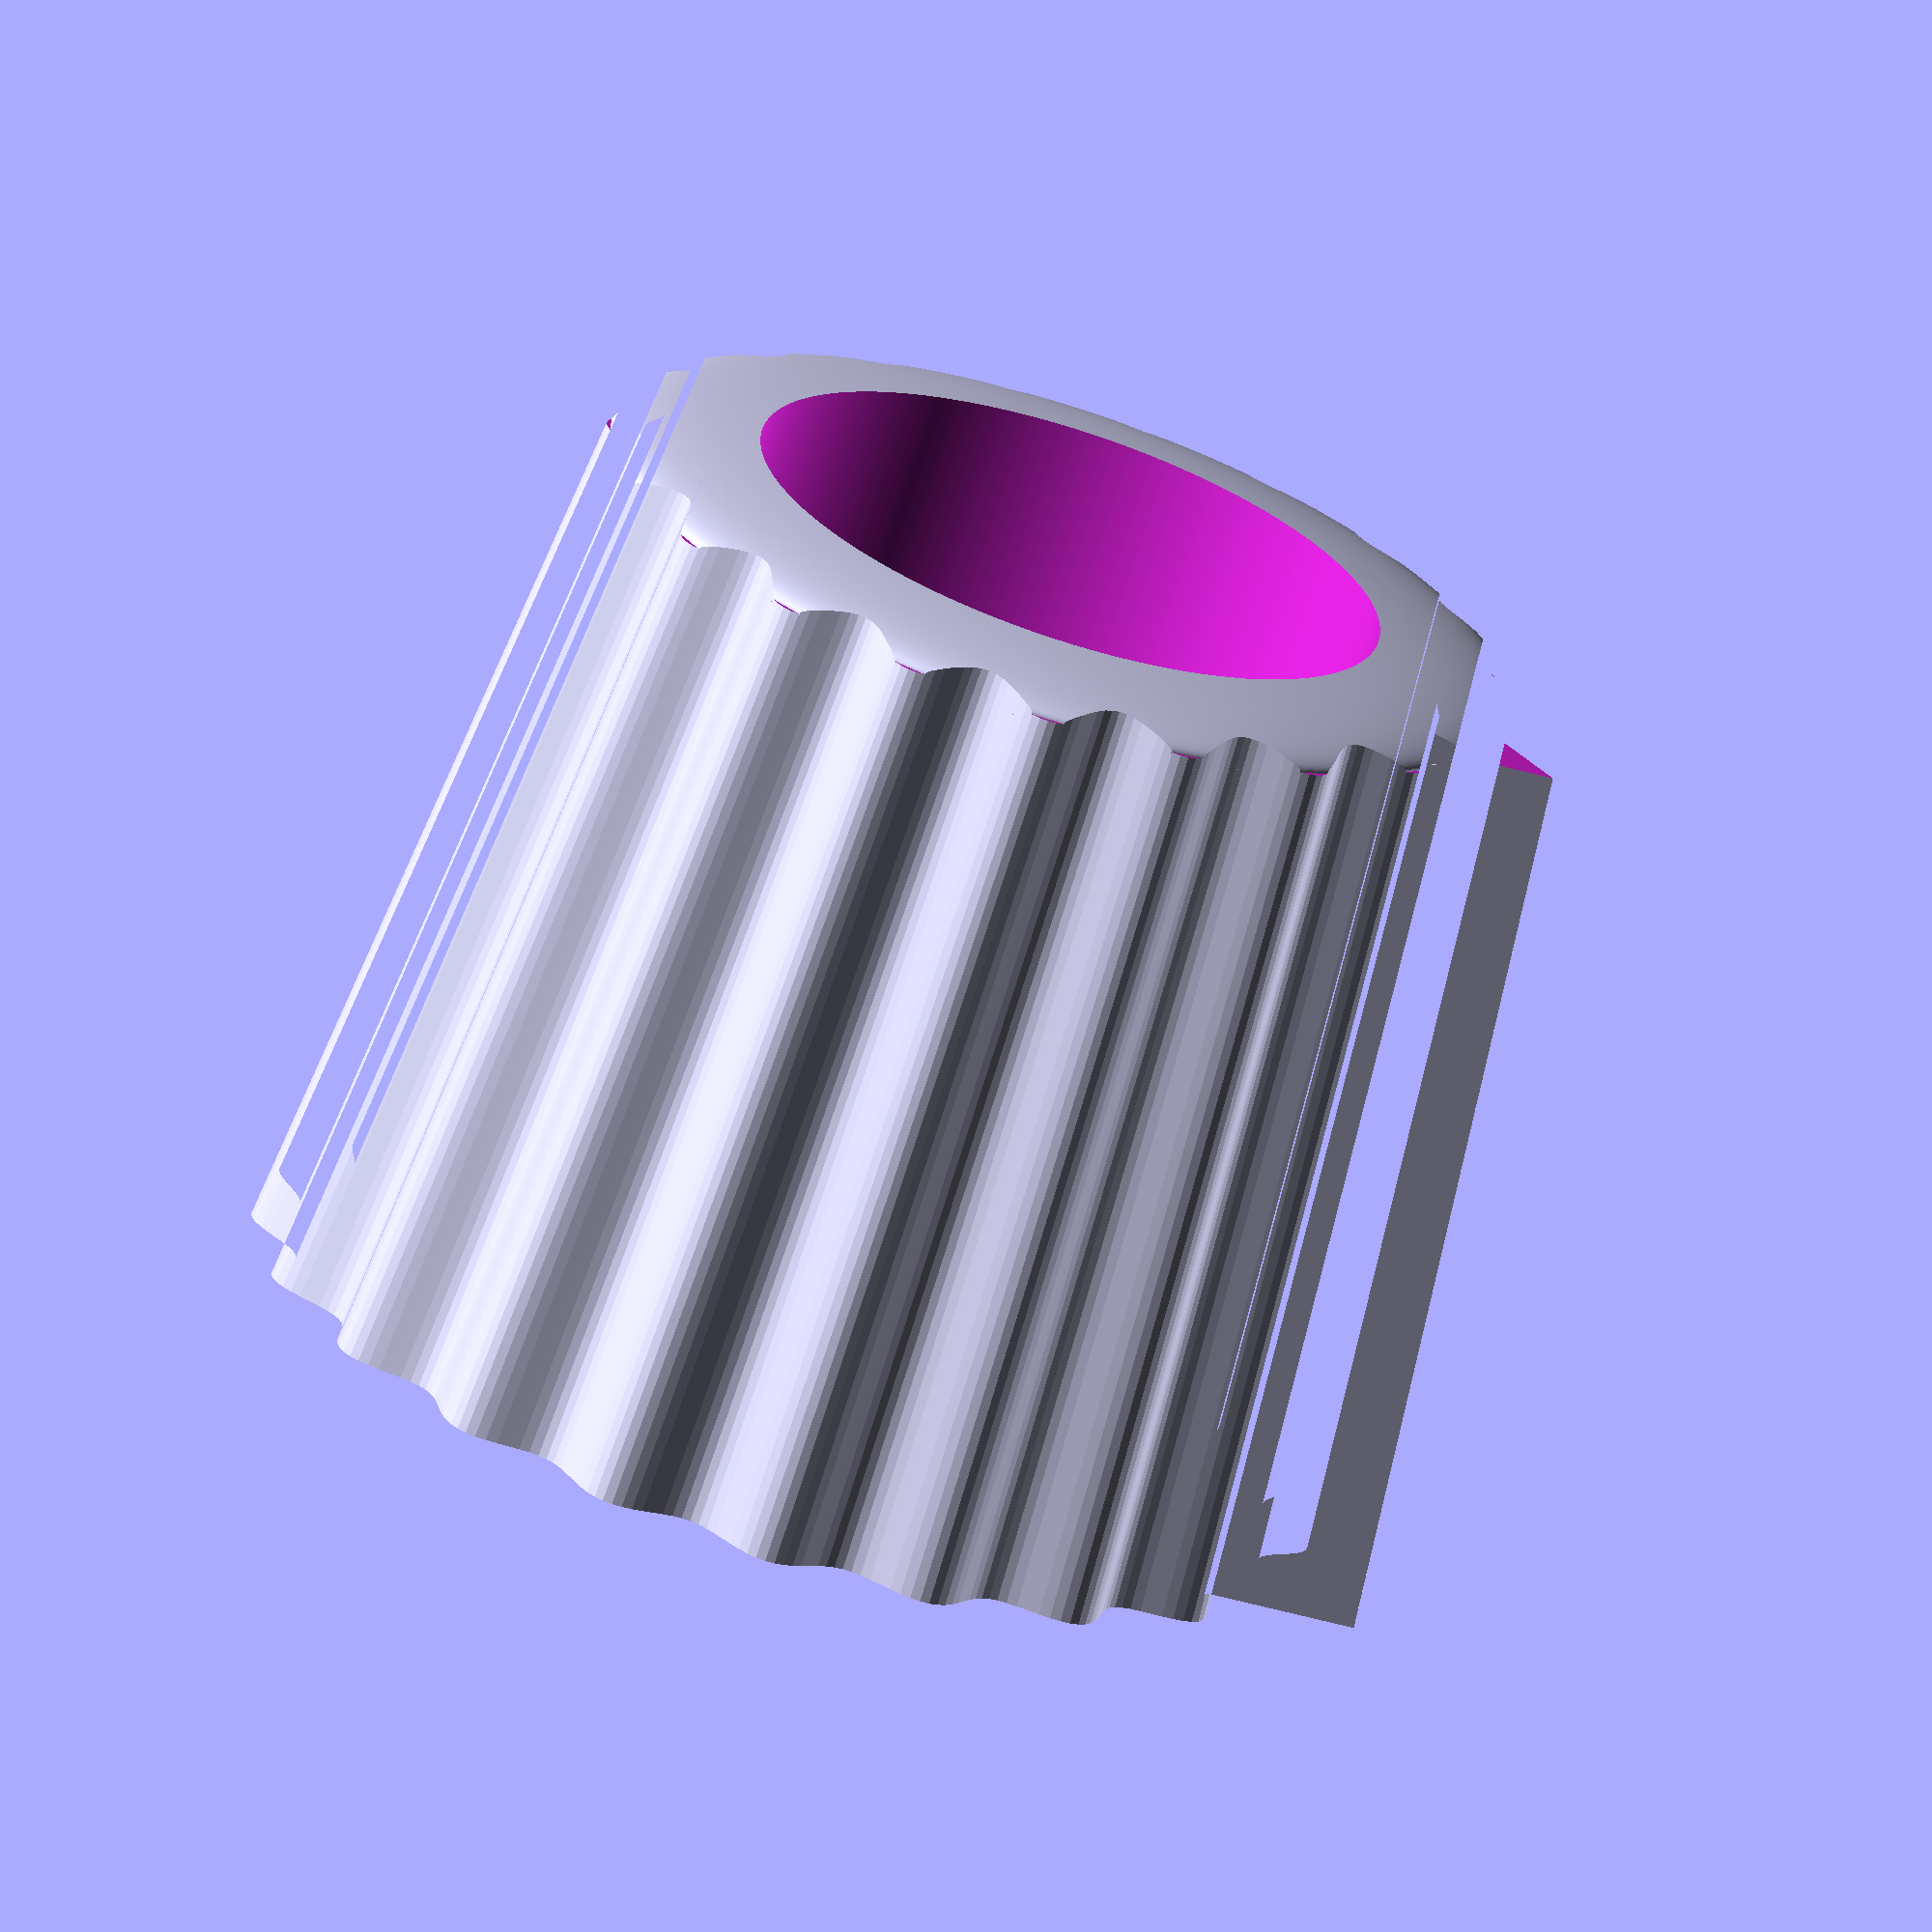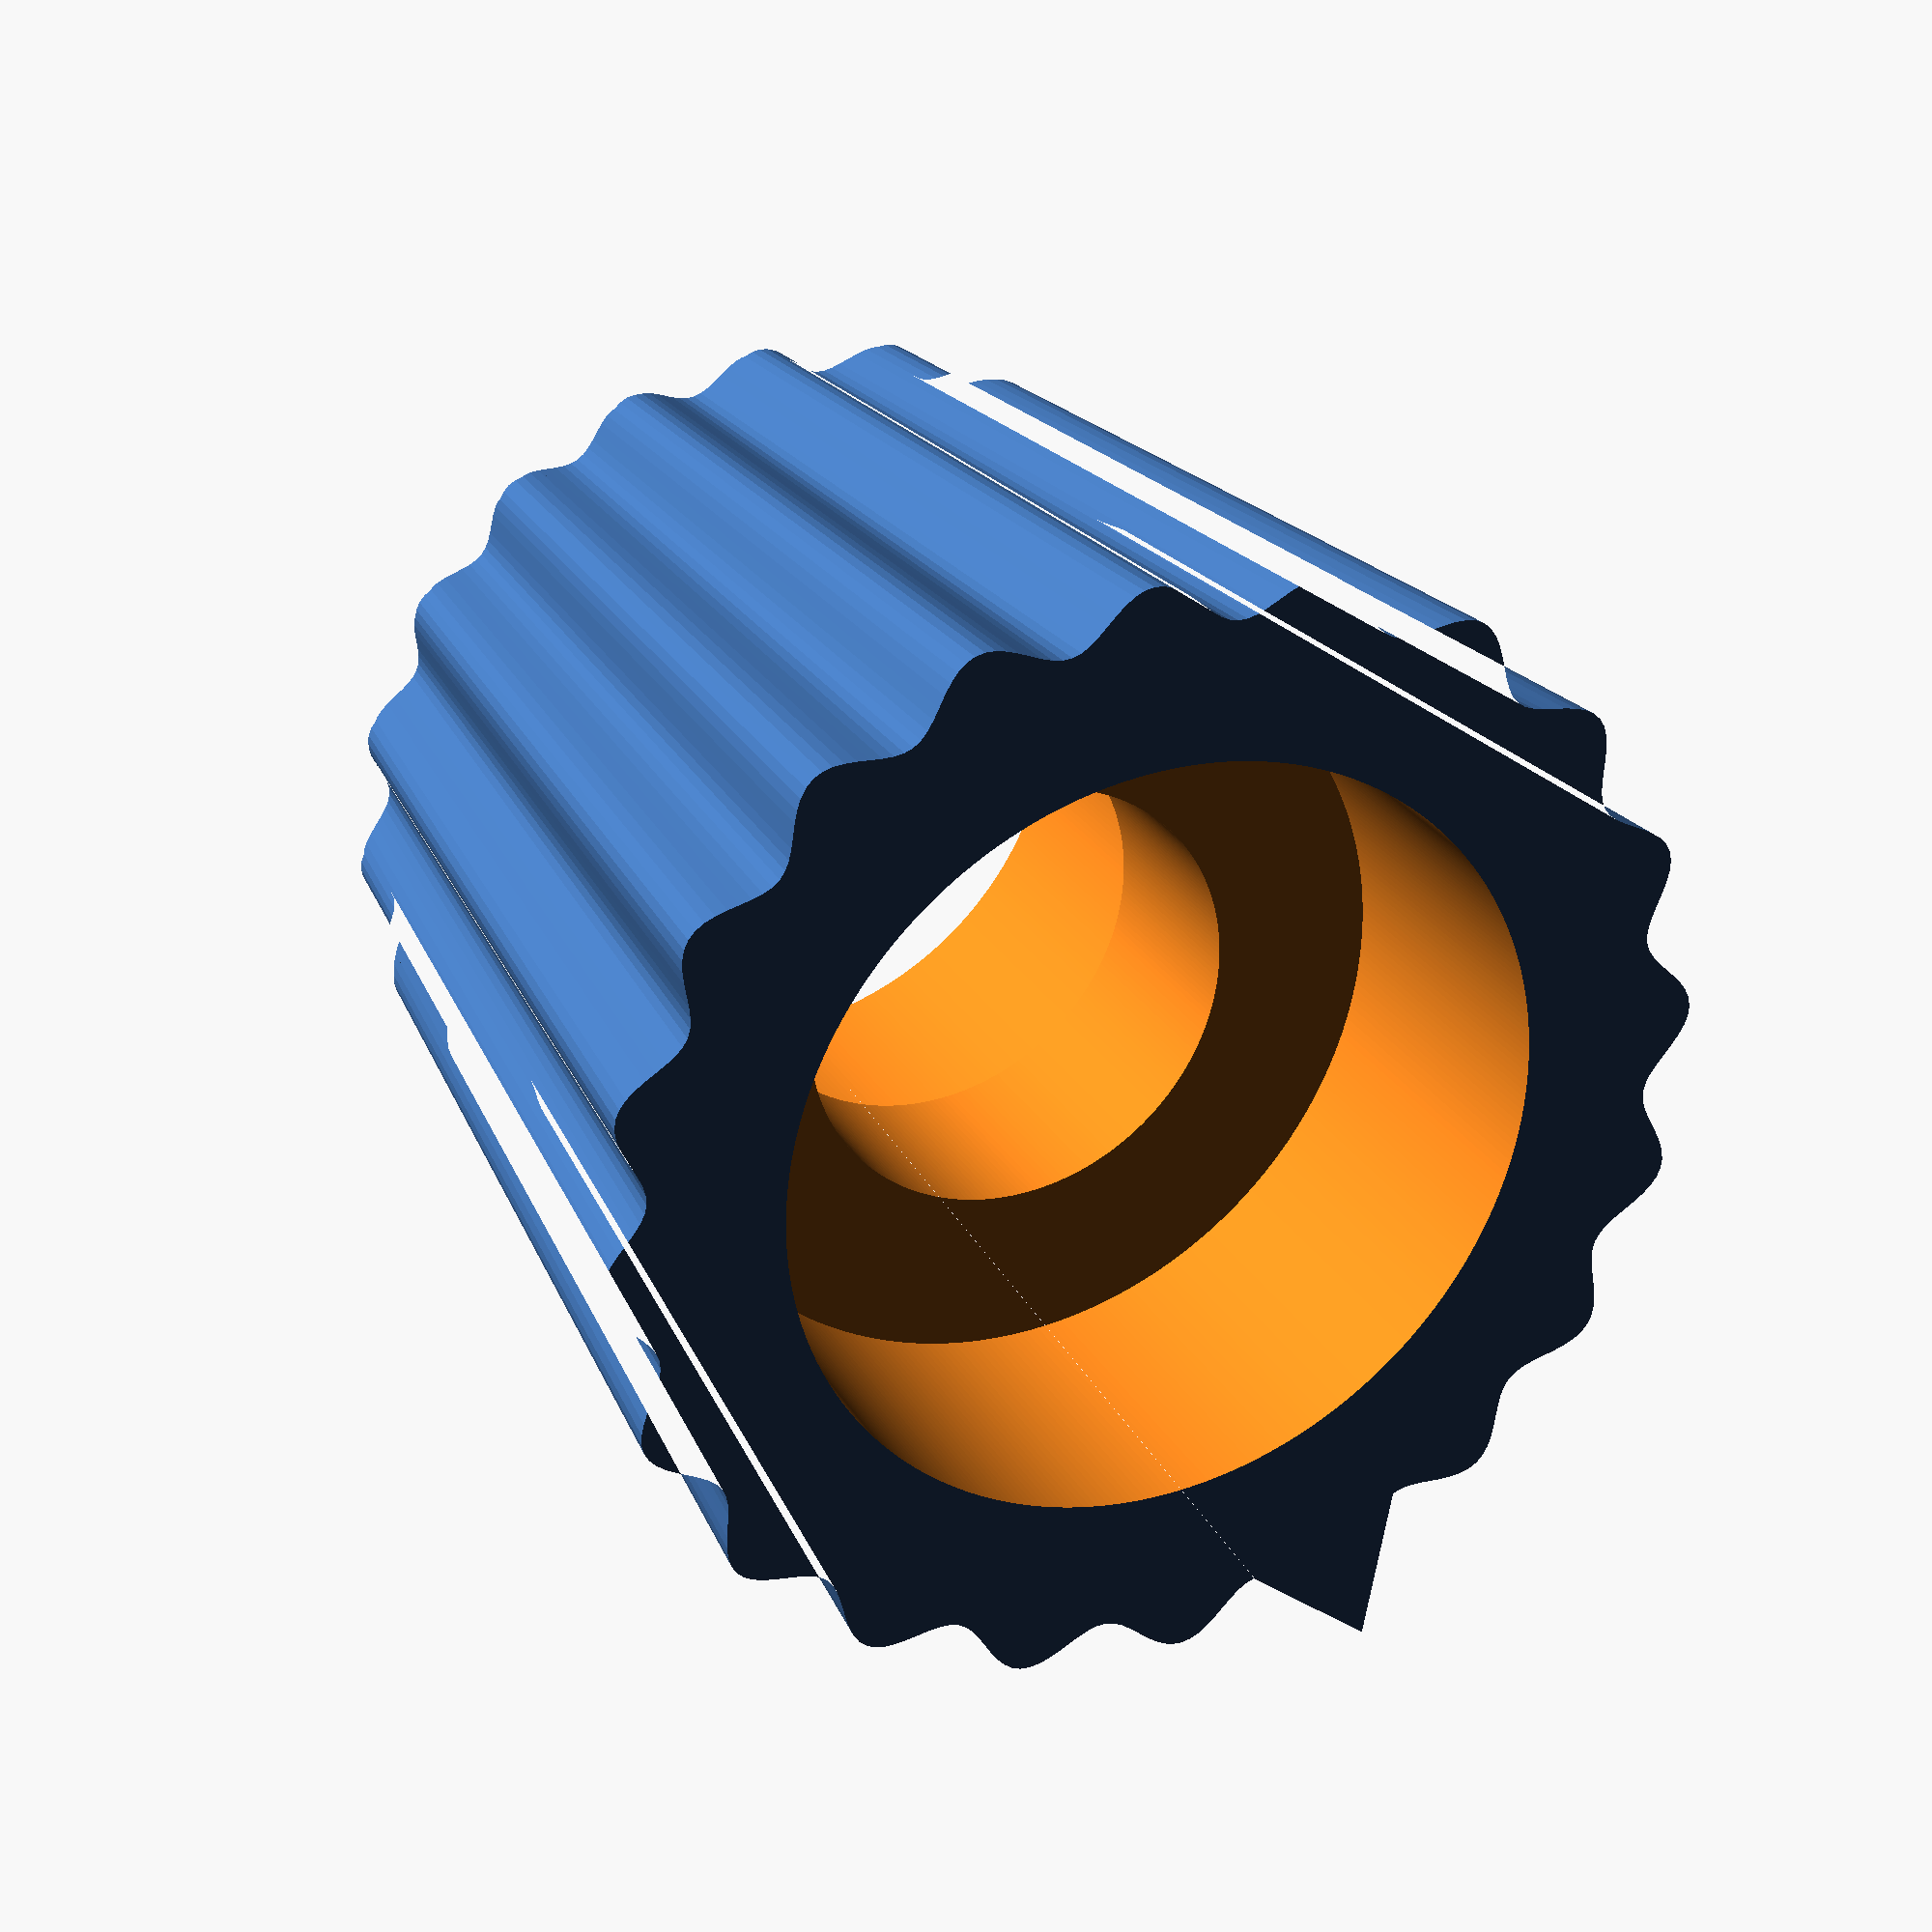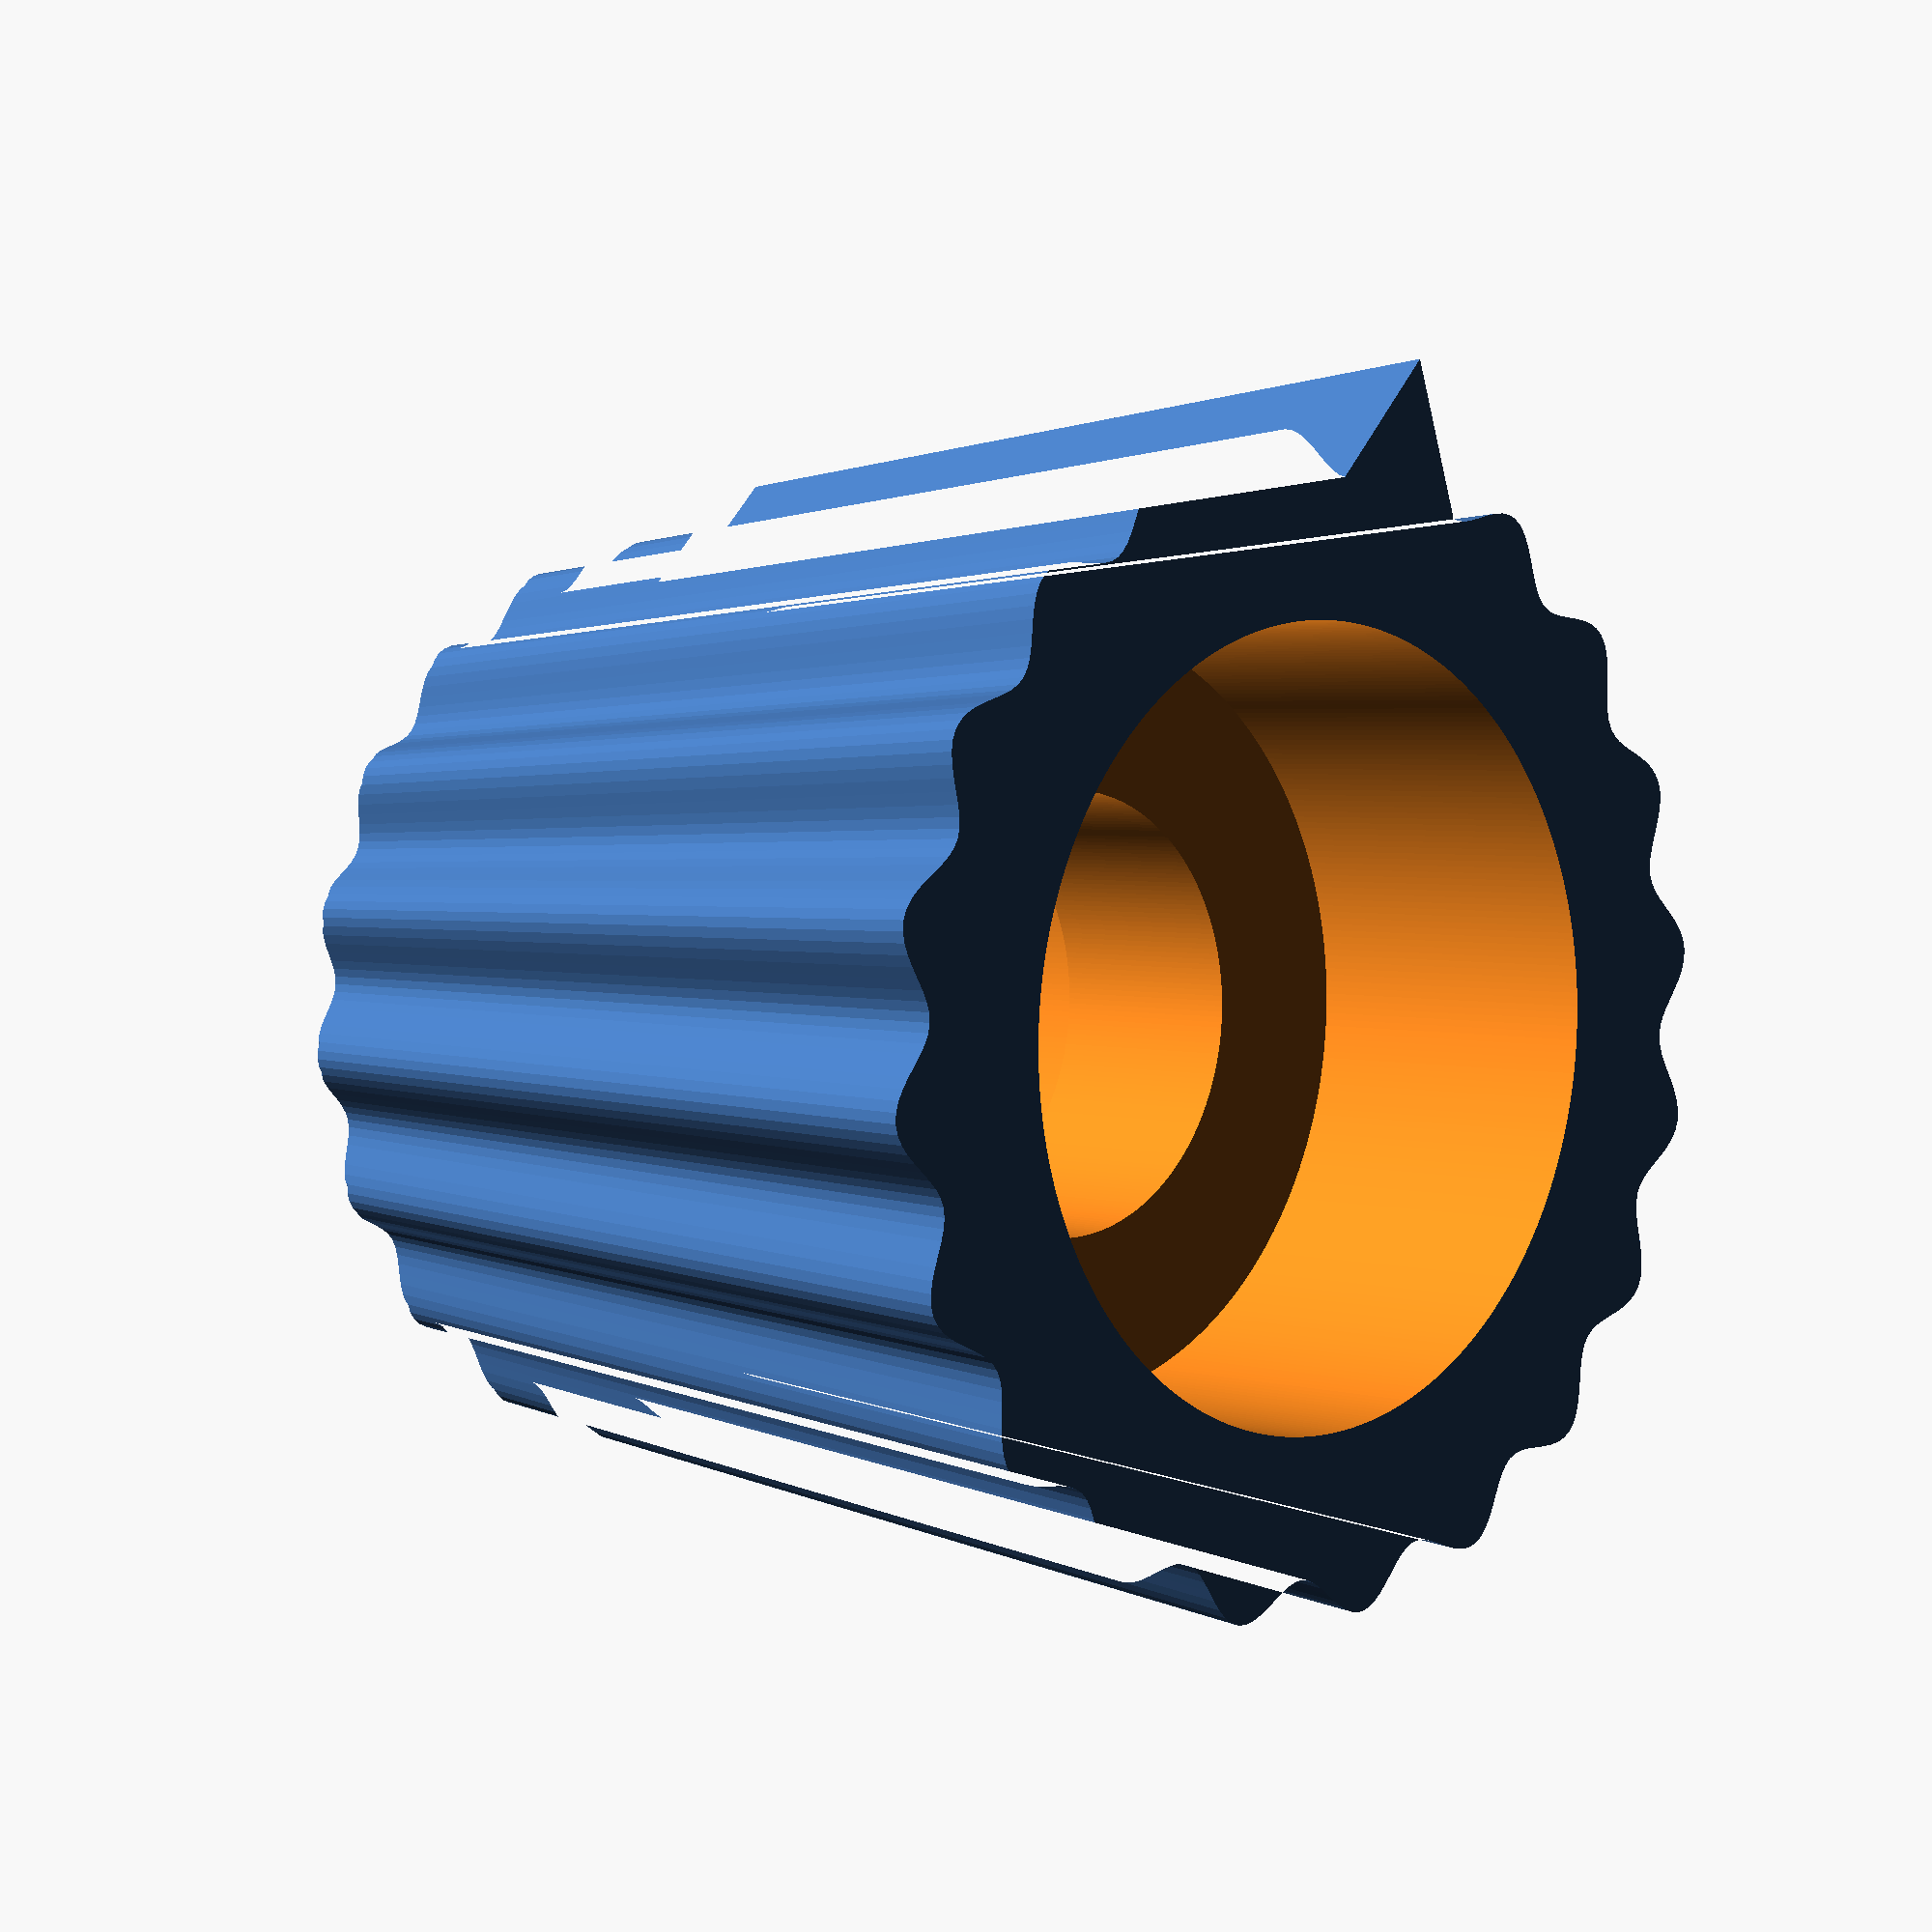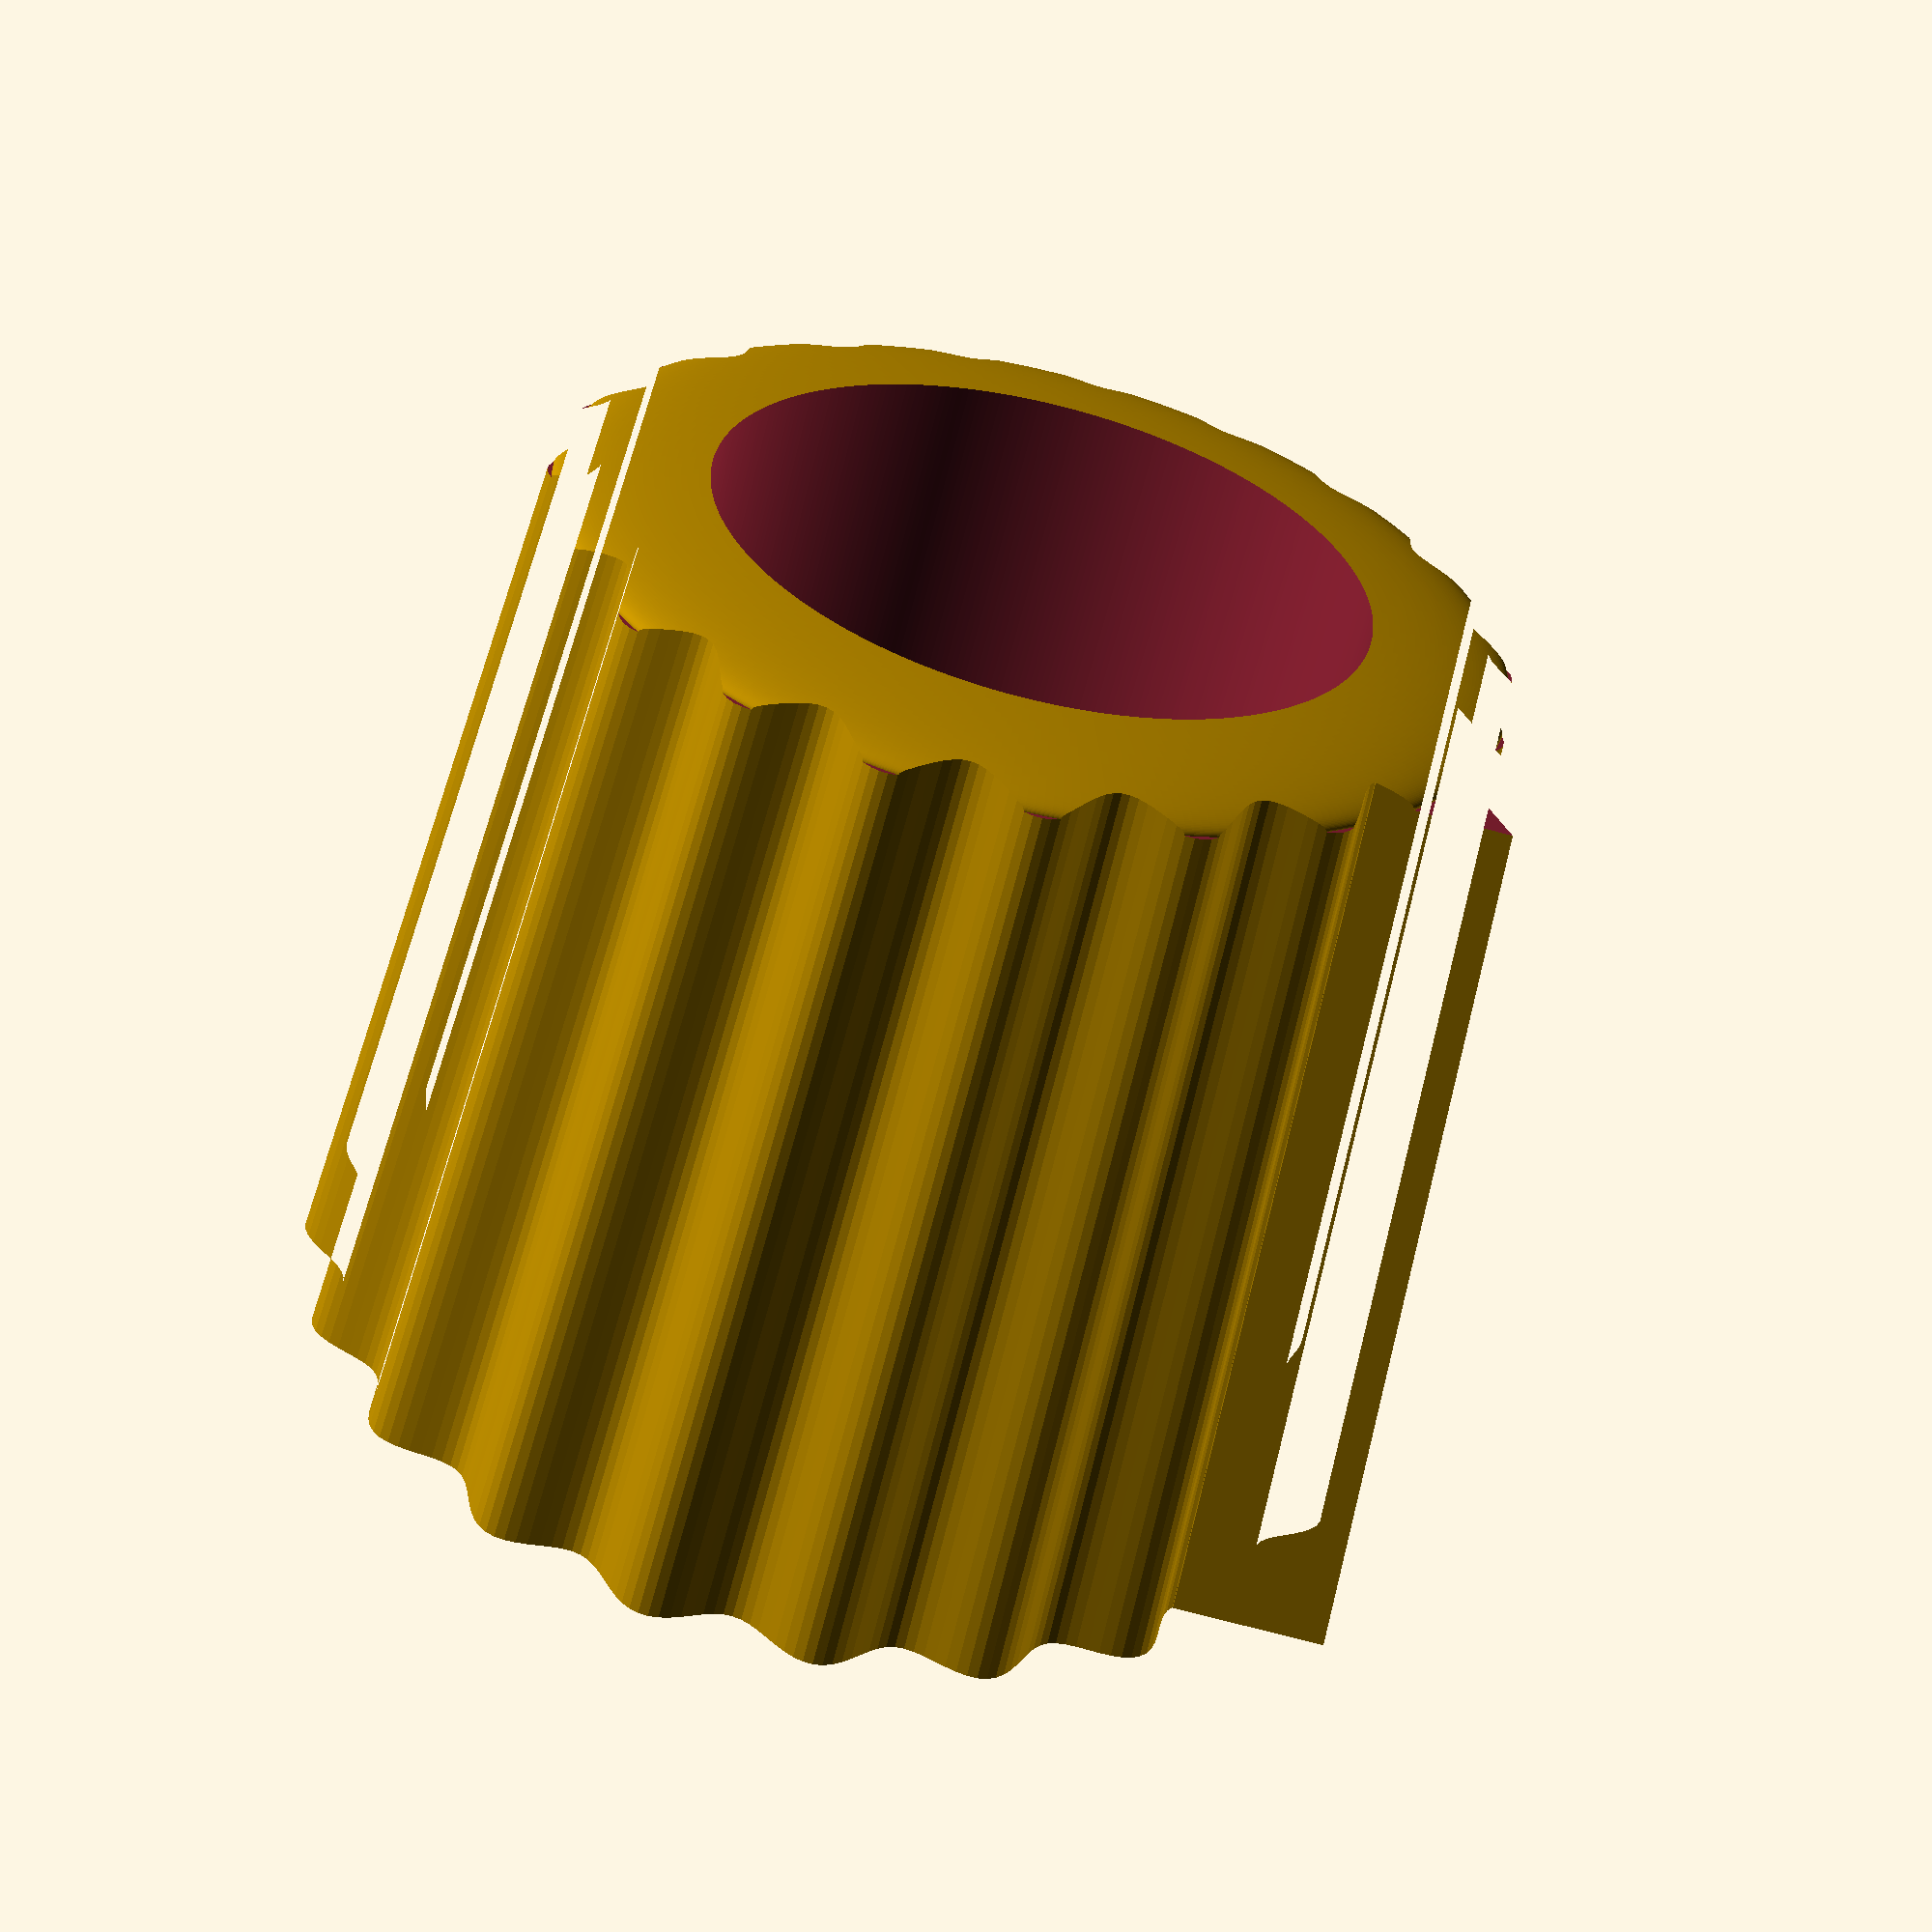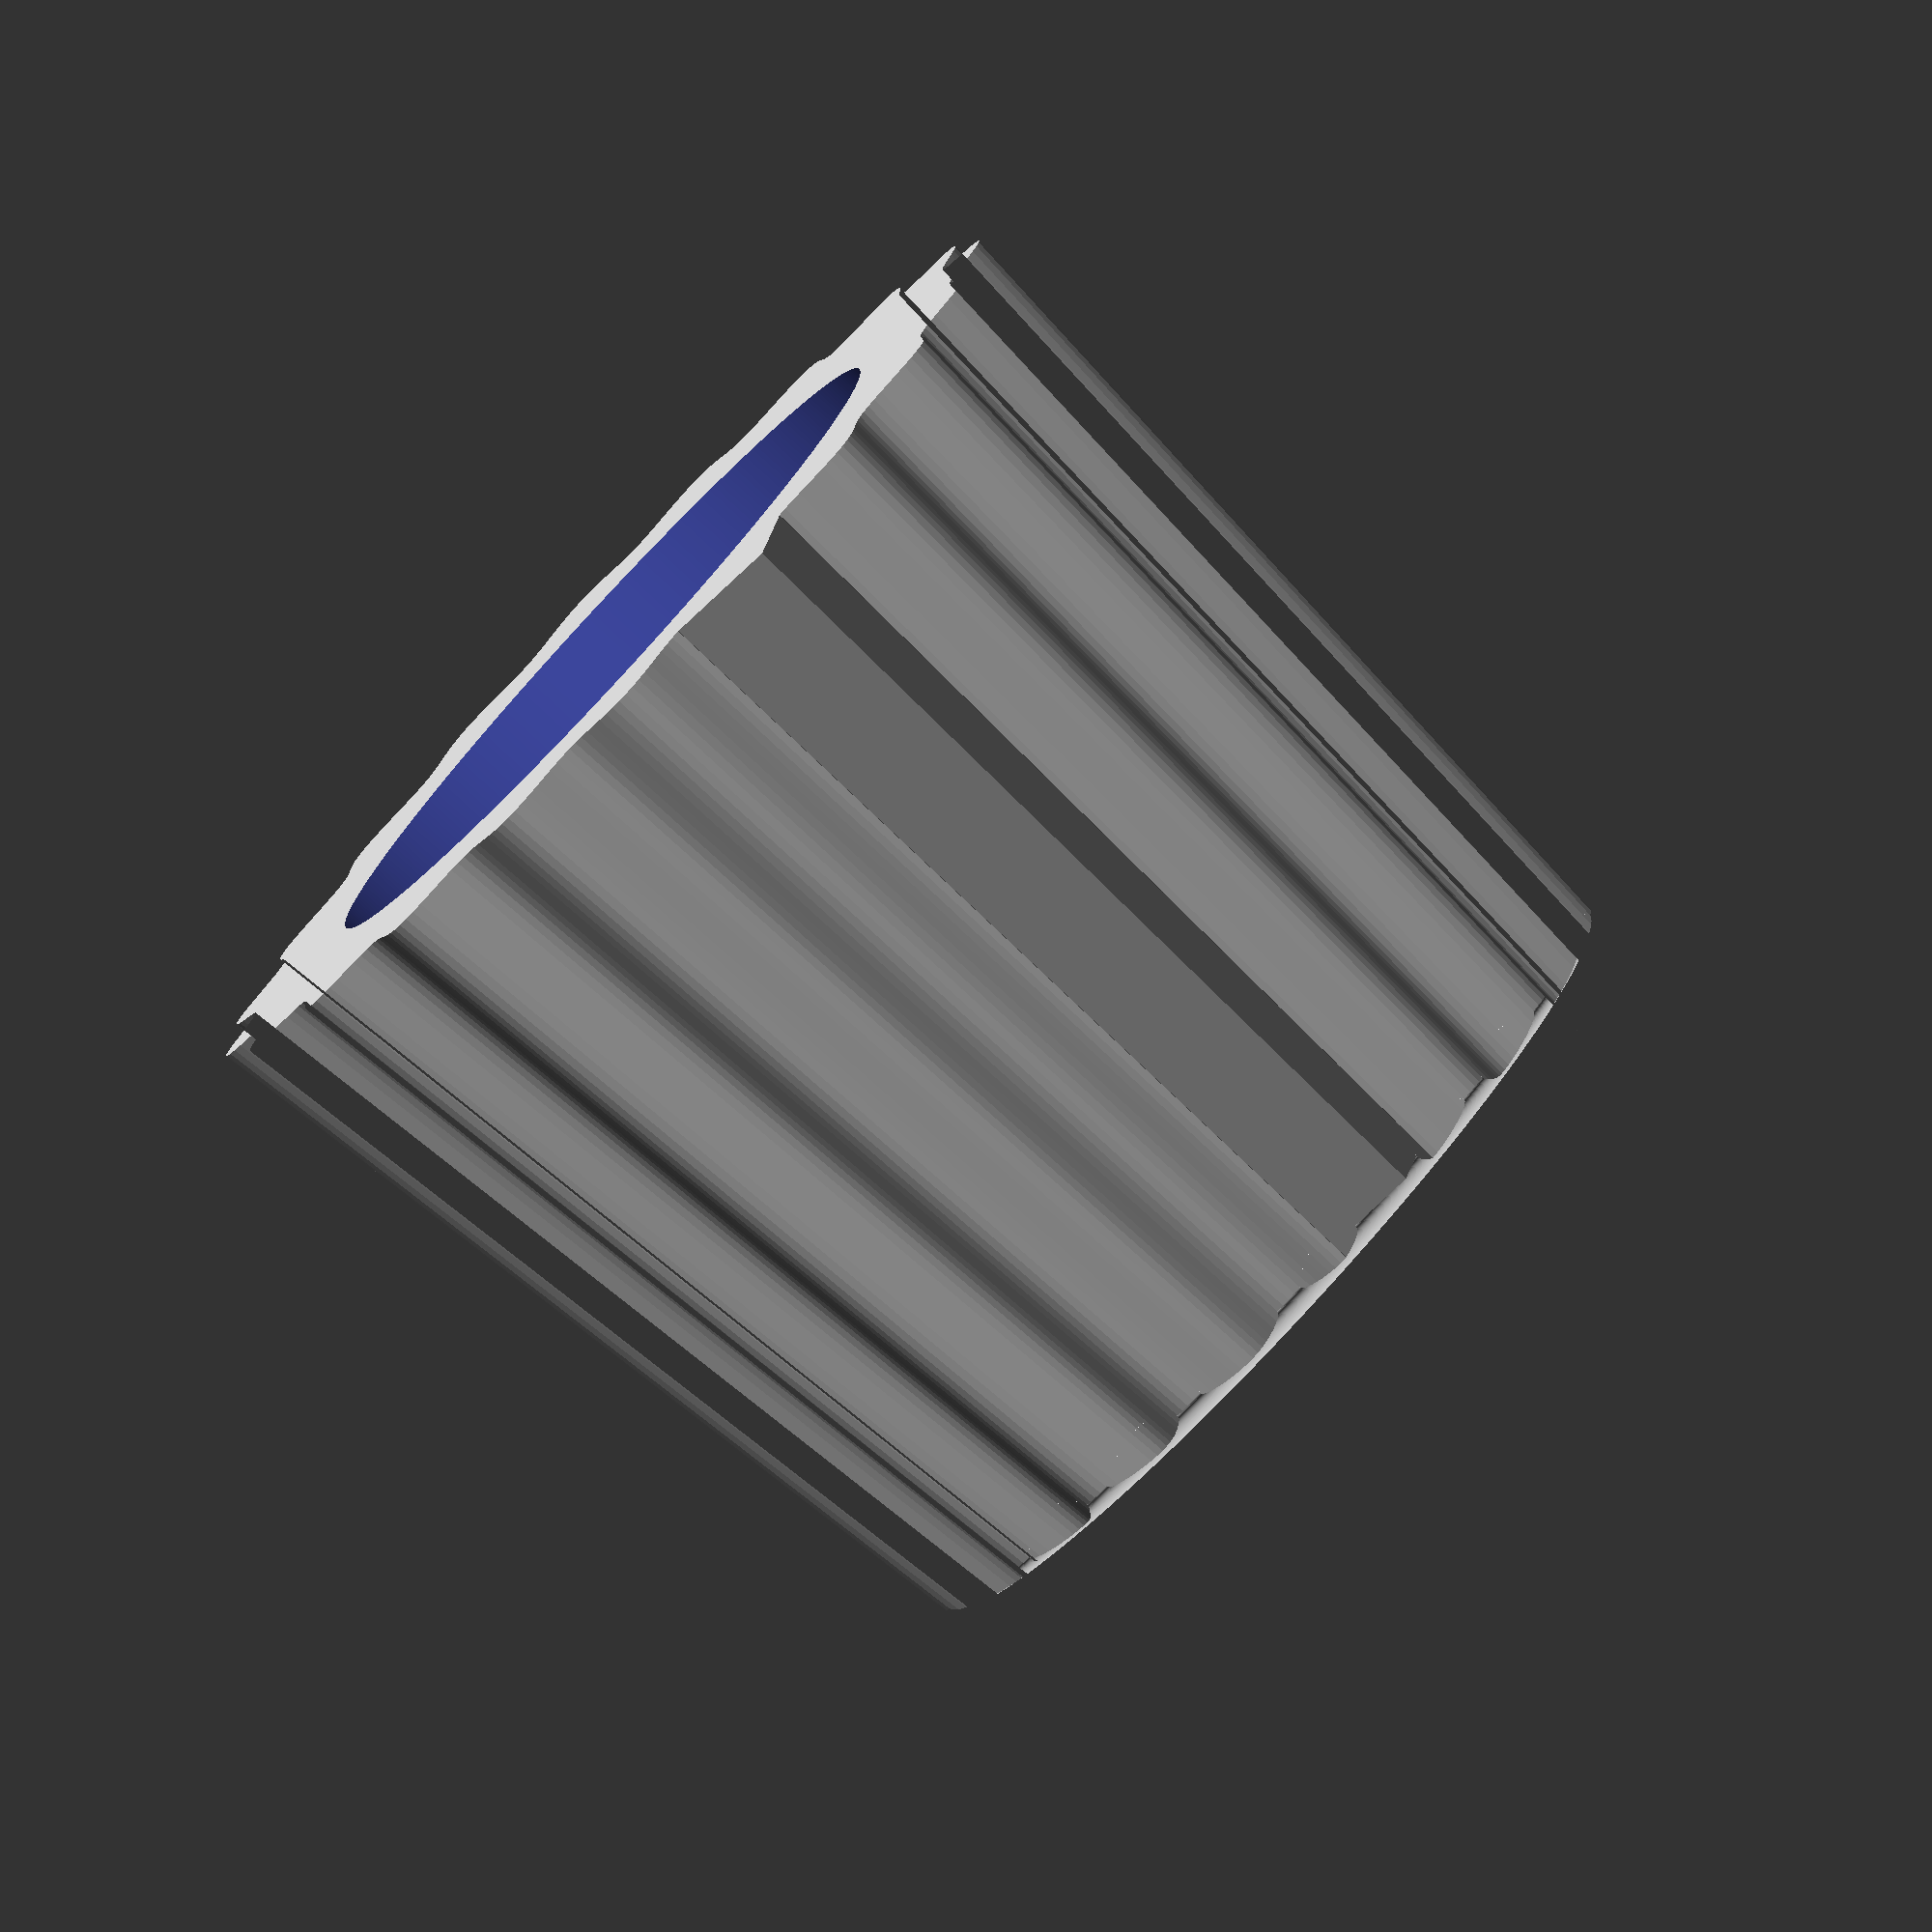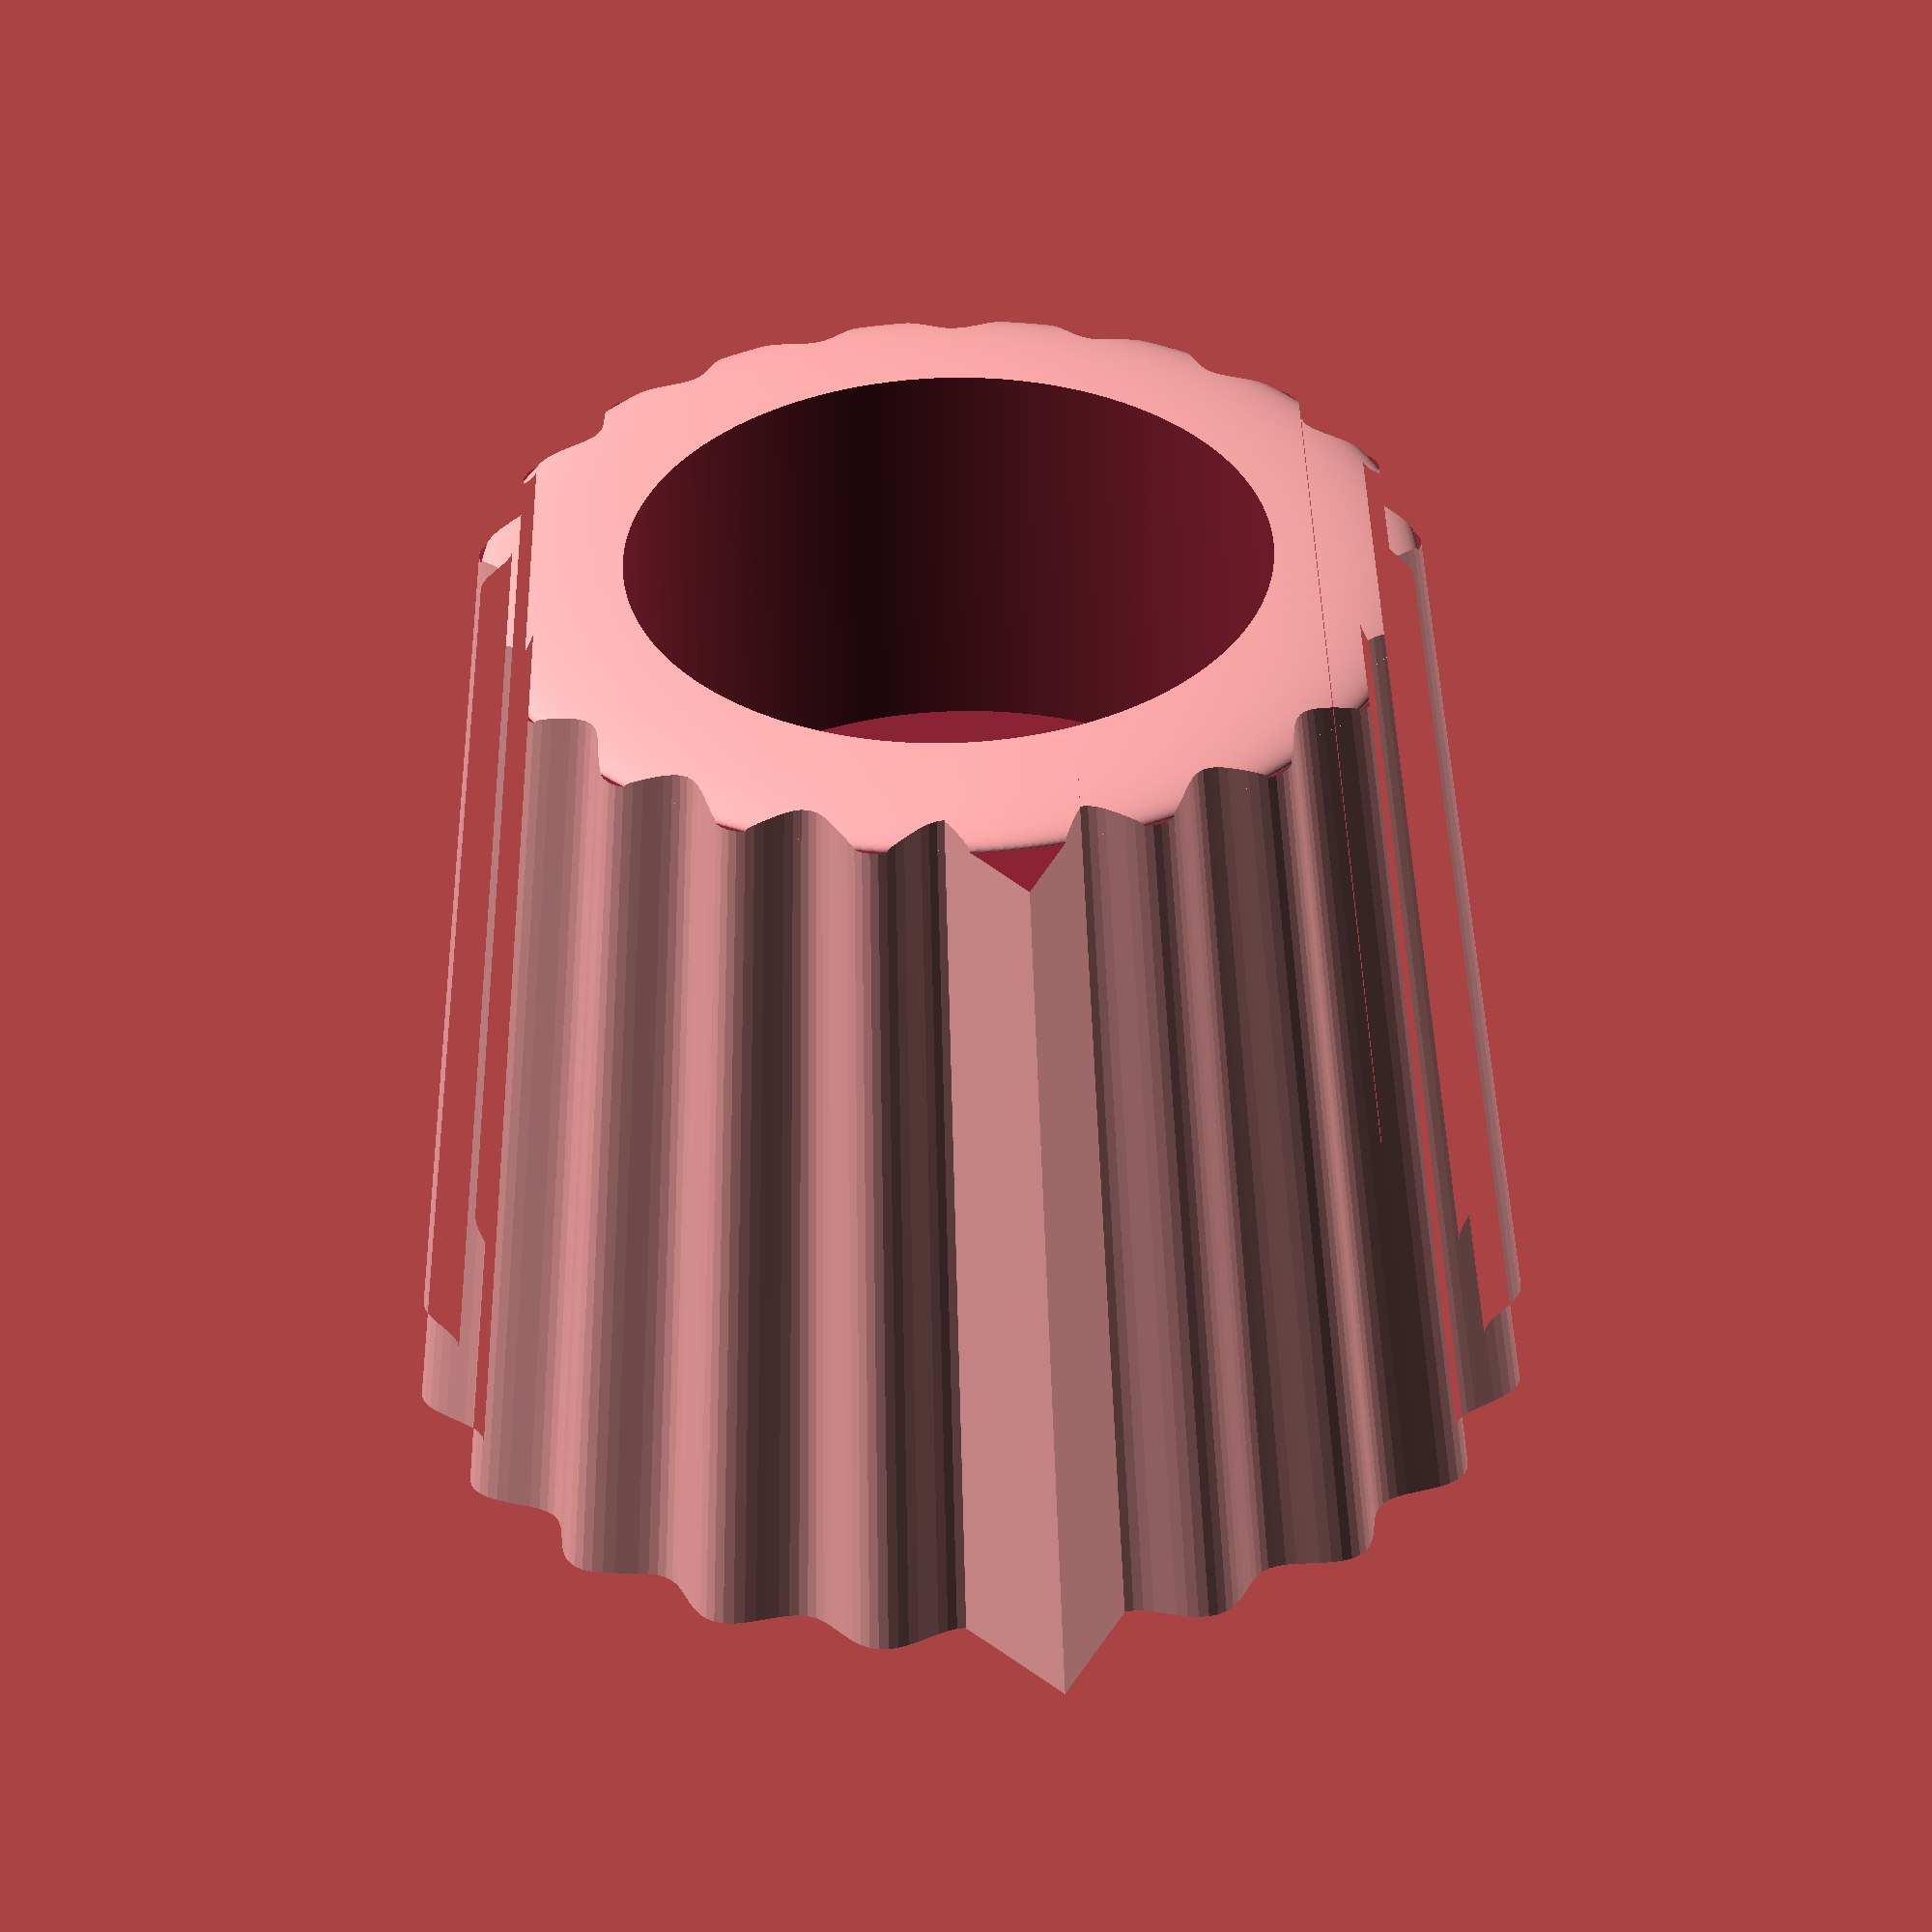
<openscad>
// Resolution for milling:
$fa            = 1;    // Minimum angle
$fs            = 0.1;  // Minimum size
delta          = 0.001;

a_step         =  1; // Resolution for circle
knob_radius    = 10;   //
knob_height    = 18;
knob_scale     =  0.85;
knob_fluting   =  0.4;
n_flutes       = 20;
arrow_x        =  2.5;
arrow_y        =  1.5;
arrow_base     =  2;
h_r1           =  6.1; // Höhe unterer Ring
d_r1           = 14.2; // Durchmesser unterer Ring
h_r2           =  4.0; // Höhe mittlerer Ring
d_r2           =  8.2; // Durchmesser mittlerer Ring
d_r3           = 12.2; // Durchmesser oberer Ring
h_r4           =  0.2; // Höhe der Einrückung oben
d_r4           = 15.0; // Durchmesser der Einrückung
rounding       =  1.0; // Abrundung oben

function f_x(x, a) = x + cos(a) 
                     * (knob_fluting * cos(a*n_flutes));

function f_y(x, a) = x + sin(a) 
                     * (knob_fluting * cos(a*n_flutes));

module knob_shape(order = 360 / a_step, r = knob_radius)
{
    angles=[ for (i = [0:order-1]) i*(360/order) ];
    coords=[ for (th=angles) [
        f_x(r*cos(th), th), 
        f_y(r*sin(th), th)
    ]];
    polygon(coords);
    // Pfeil:
    translate([knob_radius-0.5, 0])
    {
        polygon(points = [
            [-arrow_base,          -arrow_y],
            [0,                    -arrow_y],
            [arrow_x,               0      ],
            [0,                     arrow_y],
            [-arrow_base,           arrow_y]
        ]);
    }    
}

module knob_base()
{
    linear_extrude(height = knob_height, 
                    scale = knob_scale)
    {
        knob_shape();
    };
}

module knob_unsmooth() {
    difference() {
        knob_base();
        translate([0, 0, -delta])
        {
            // Durchgehendes Loch (Mittlerer Ring):
            cylinder(r = d_r2/2, h = 50);
            // Unterer Ring:
            cylinder(r = d_r1/2, h = h_r1 + delta);
            // Oberer Ring:
            translate([0, 0, h_r1 + h_r2 + delta])
                cylinder(r = d_r3/2, h = 10);
            // Einrückung oben:
            translate([0, 0, knob_height - h_r4 + delta])
                cylinder(r = d_r4/2, h = 10);
        }
    }
}

module smooth()
{
    translate([0, 0, knob_height - rounding])
        difference() {
            cylinder(h = knob_radius / 2,
                     r = knob_radius + arrow_y + 5);
            translate([0, 0, -delta])
                scale([1, 1, rounding / knob_radius])
                    sphere(r = knob_radius * knob_scale 
                           + knob_fluting * knob_scale);
    }
}

module knob()
{
    difference() {
        knob_unsmooth();
        smooth();
    }
}

knob();
//knob_shape();
//smooth();

</openscad>
<views>
elev=70.6 azim=19.5 roll=342.0 proj=o view=solid
elev=333.2 azim=110.6 roll=155.5 proj=p view=wireframe
elev=357.2 azim=257.9 roll=135.2 proj=p view=solid
elev=58.9 azim=36.0 roll=346.4 proj=p view=solid
elev=262.7 azim=291.5 roll=312.8 proj=o view=solid
elev=55.9 azim=81.6 roll=1.4 proj=o view=solid
</views>
